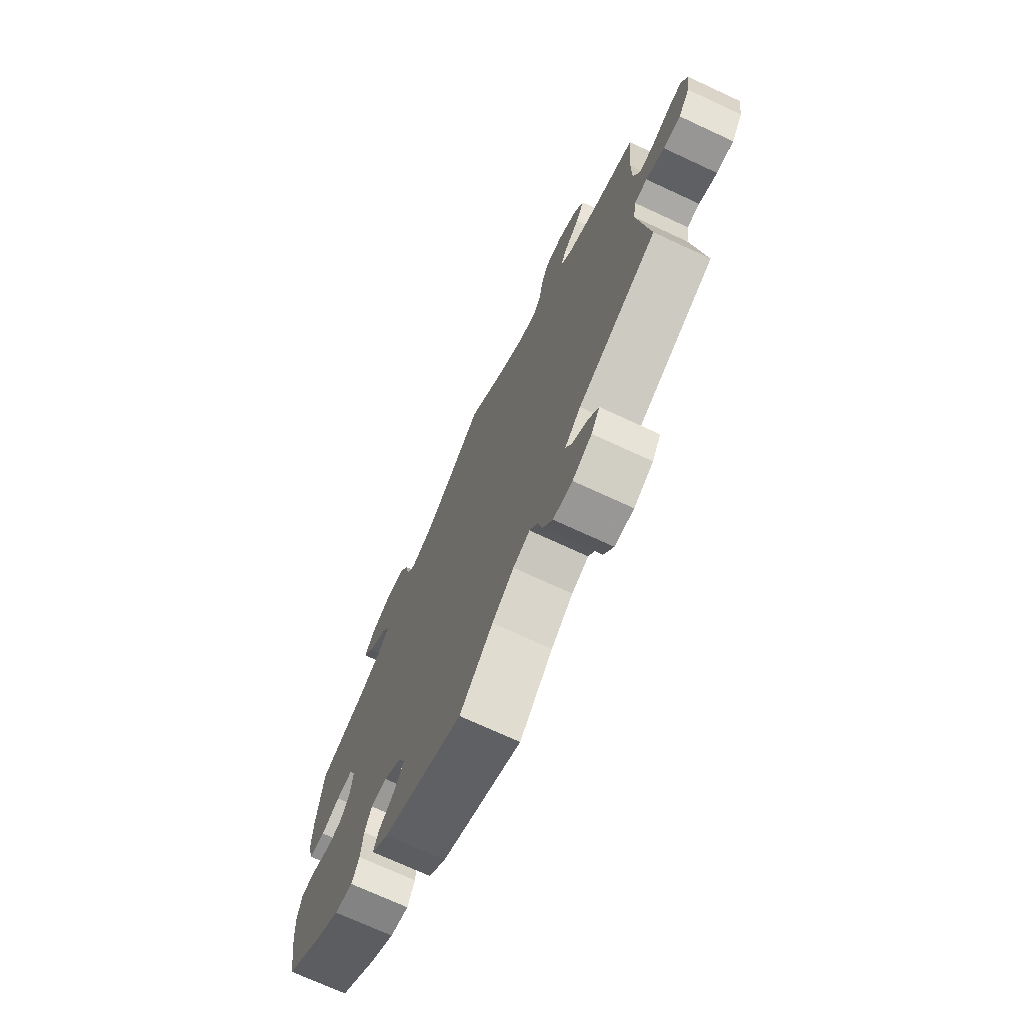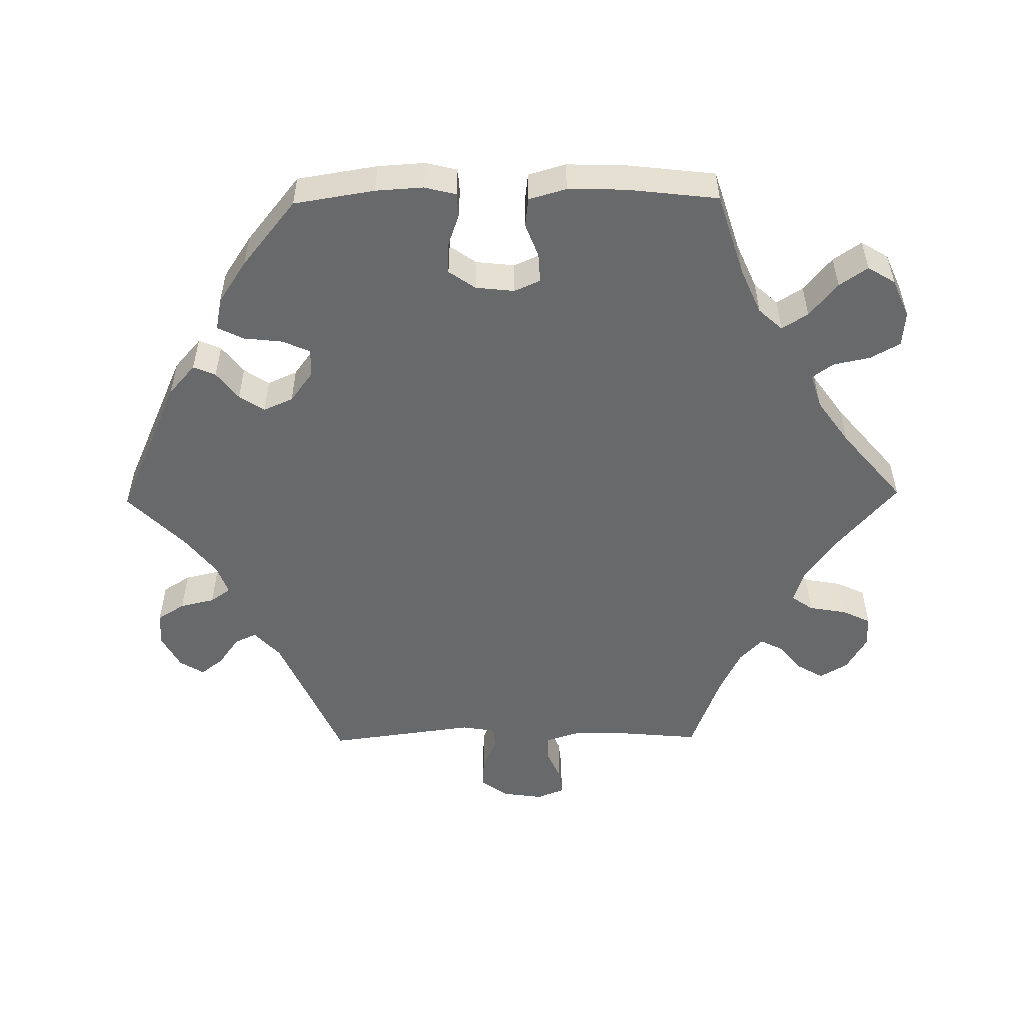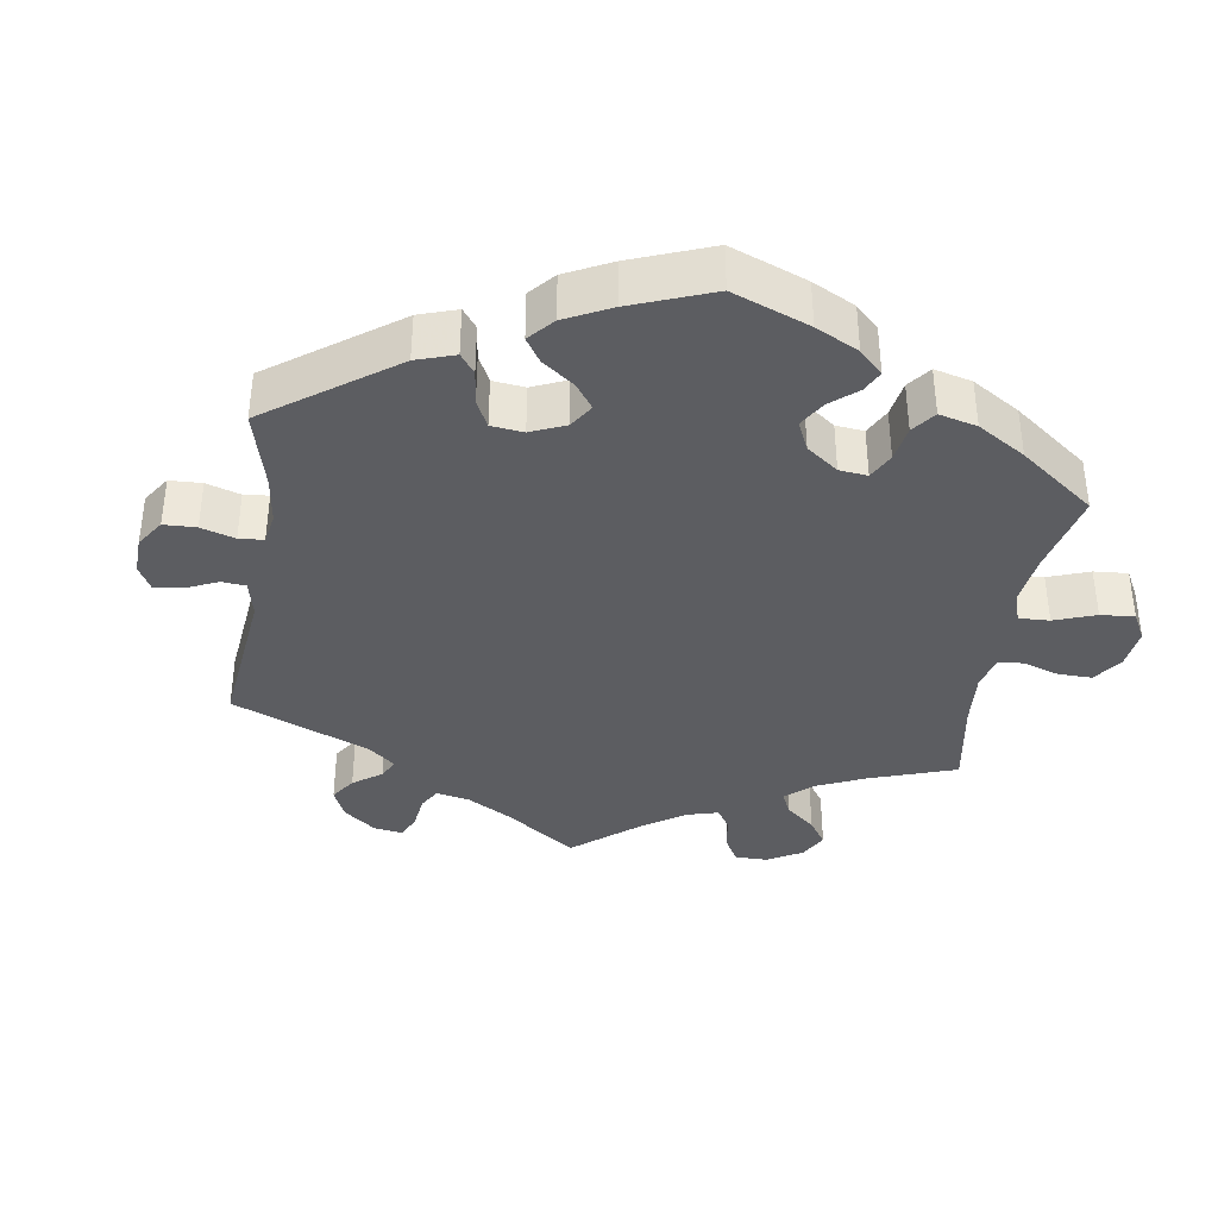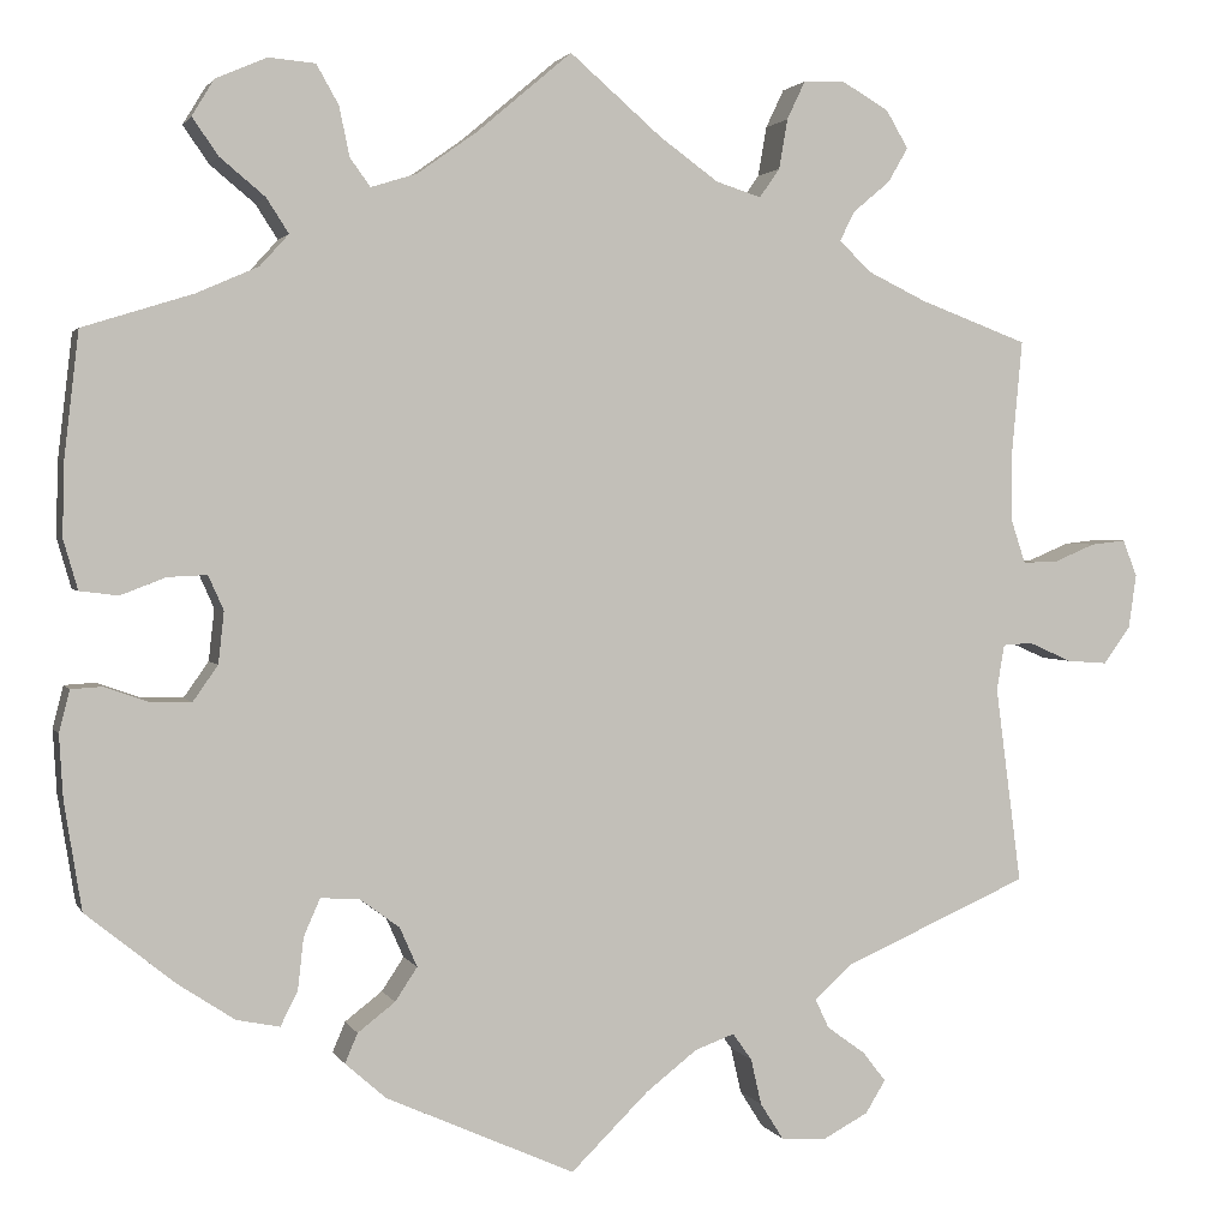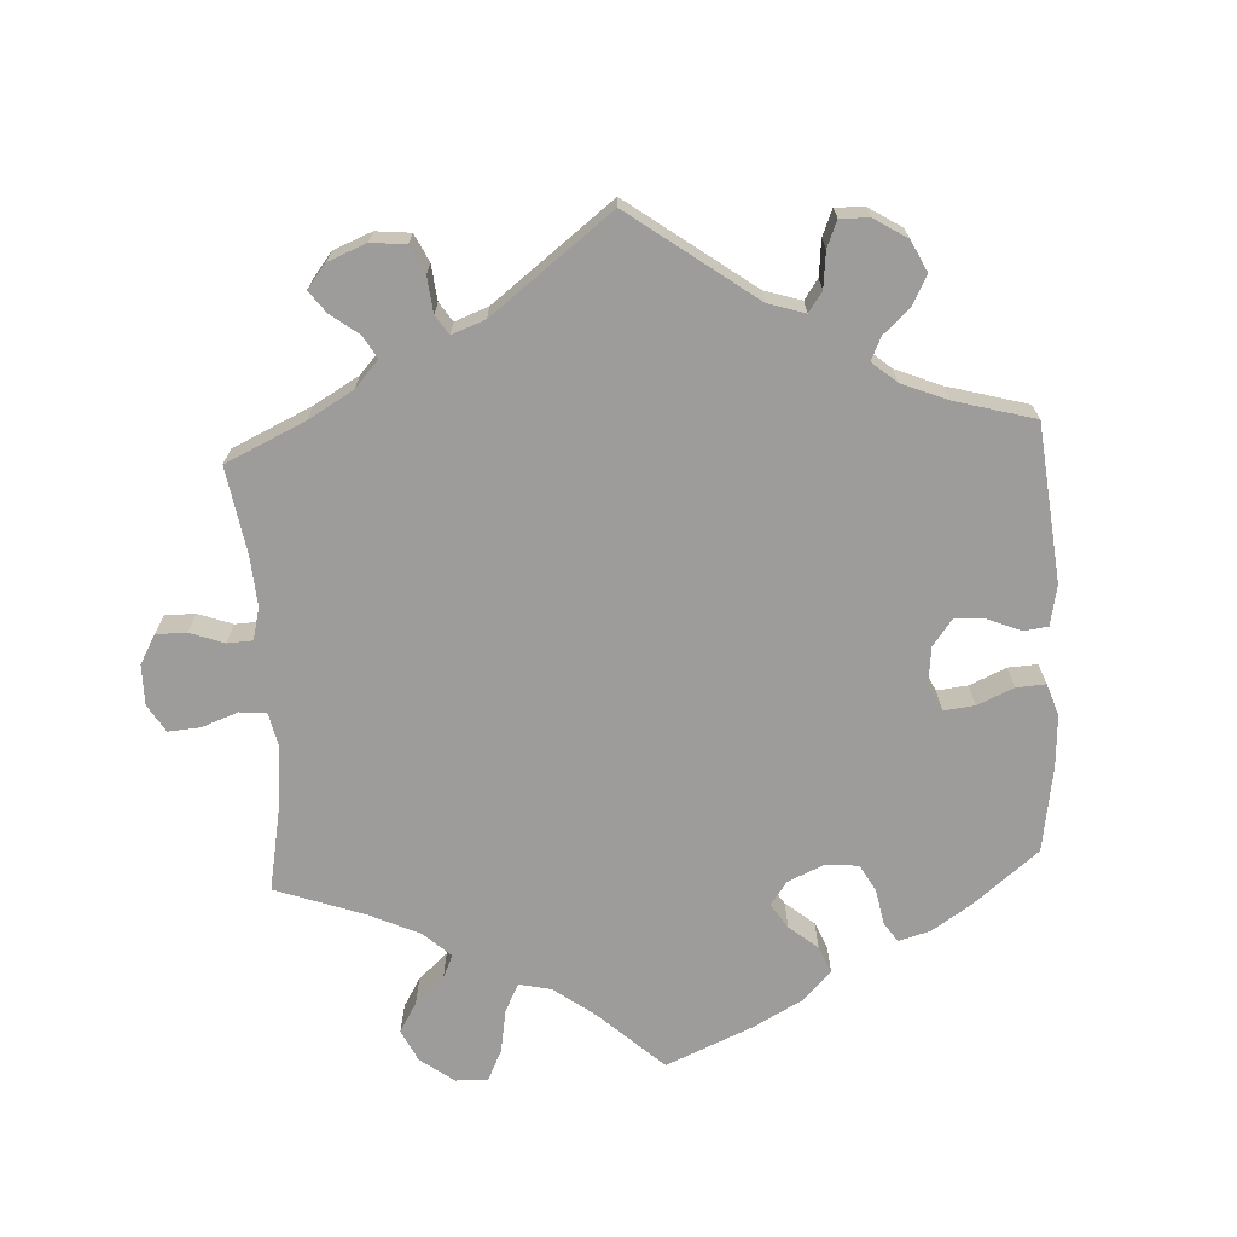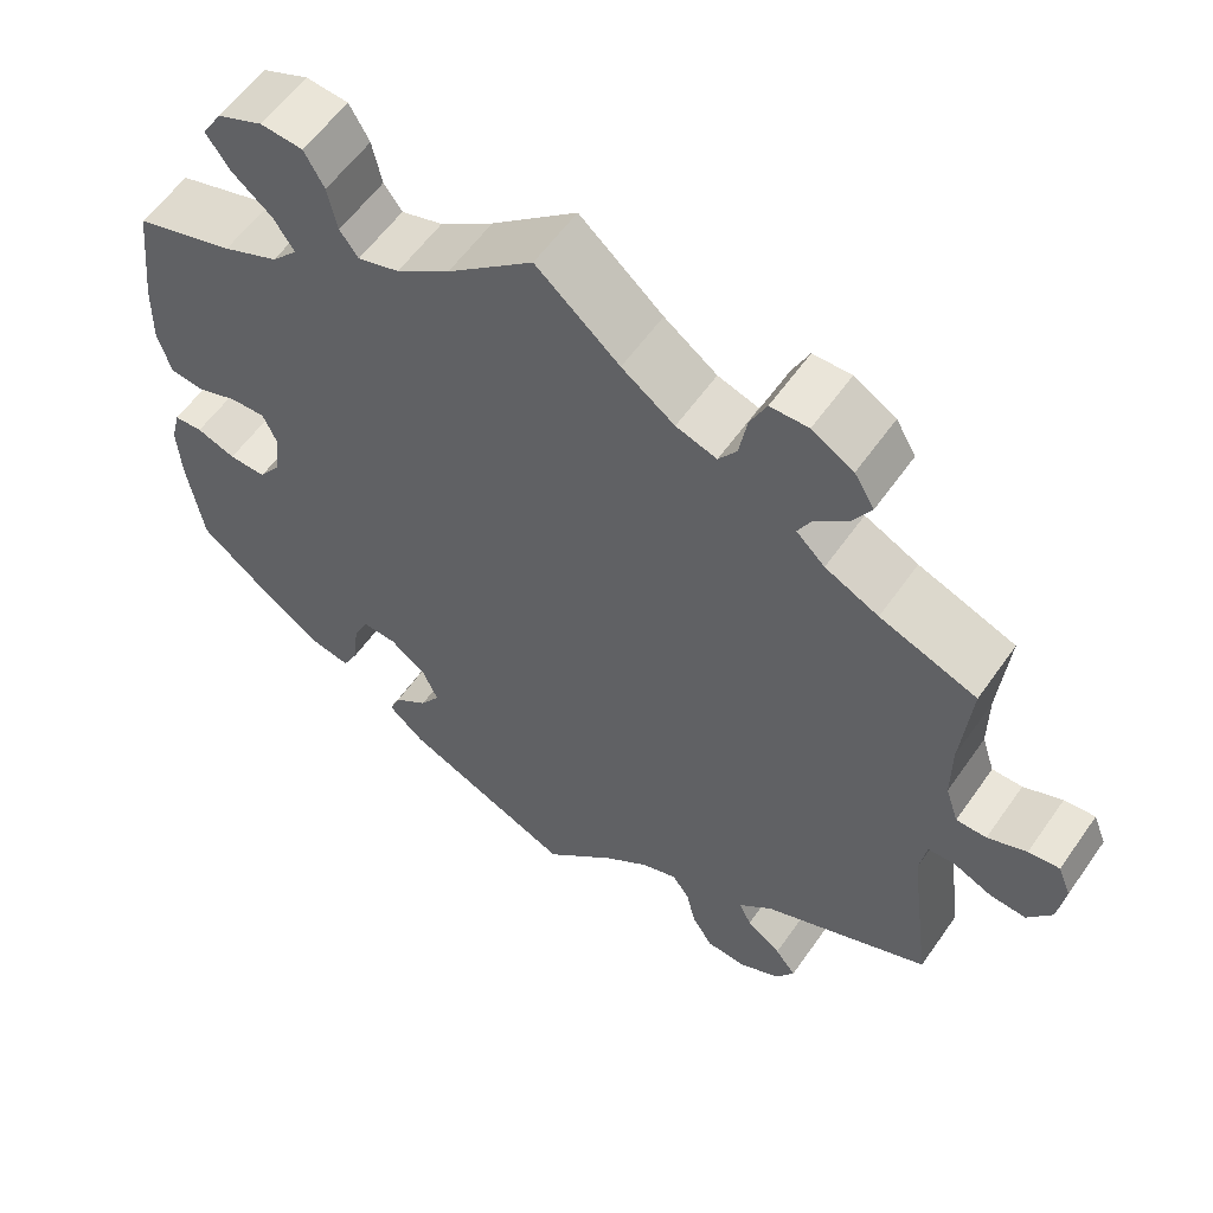
<metadata>
{"format":"obj","ext":"obj","renderer":"f3d","projection":"perspective","resolution":1024,"background":"white","views":[{"elev":-71.9,"azim":65.1,"up":"+Z"},{"elev":-52.6,"azim":-89.2,"up":"+Y"},{"elev":-37.2,"azim":-129.1,"up":"+Y"},{"elev":2.1,"azim":-15.5,"up":"+Z"},{"elev":-70.0,"azim":123.2,"up":"+Y"},{"elev":58.0,"azim":34.7,"up":"+Z"}]}
</metadata>
<code>
v 0.096 0.07 0.495
v 0.157 0.07 0.451
v 0.204 0.07 0.436
v 0.225 0.07 0.466
v 0.234 0.07 0.518
v 0.253 0.07 0.558
v 0.297 0.07 0.559
v 0.345 0.07 0.531
v 0.368 0.07 0.492
v 0.347 0.07 0.456
v 0.309 0.07 0.424
v 0.293 0.07 0.393
v 0.326 0.07 0.361
v 0.388 0.07 0.331
v 0.5 0.07 0.289
v 0.489 0.07 0.17
v 0.489 0.07 0.099
v 0.504 0.07 0.053
v 0.539 0.07 0.053
v 0.584 0.07 0.072
v 0.62 0.07 0.076
v 0.635 0.07 0.038
v 0.627 0.07 -0.018
v 0.599 0.07 -0.057
v 0.557 0.07 -0.054
v 0.512 0.07 -0.034
v 0.481 0.07 -0.036
v 0.473 0.07 -0.084
v 0.5 0.07 -0.289
v 0.307 0.07 -0.374
v 0.268 0.07 -0.41
v 0.282 0.07 -0.44
v 0.322 0.07 -0.469
v 0.346 0.07 -0.5
v 0.325 0.07 -0.534
v 0.278 0.07 -0.559
v 0.231 0.07 -0.556
v 0.207 0.07 -0.518
v 0.196 0.07 -0.47
v 0.176 0.07 -0.442
v 0.135 0.07 -0.457
v 0.082 0.07 -0.498
v 0.001 0.07 -0.578
v -0.196 0.07 -0.49
v -0.238 0.07 -0.453
v -0.225 0.07 -0.422
v -0.186 0.07 -0.392
v -0.163 0.07 -0.357
v -0.181 0.07 -0.316
v -0.223 0.07 -0.285
v -0.263 0.07 -0.283
v -0.28 0.07 -0.322
v -0.286 0.07 -0.376
v -0.304 0.07 -0.412
v -0.349 0.07 -0.403
v -0.408 0.07 -0.364
v -0.501 0.07 -0.289
v -0.519 0.07 -0.177
v -0.523 0.07 -0.111
v -0.512 0.07 -0.067
v -0.479 0.07 -0.065
v -0.434 0.07 -0.081
v -0.391 0.07 -0.082
v -0.365 0.07 -0.045
v -0.359 0.07 0.009
v -0.375 0.07 0.045
v -0.416 0.07 0.043
v -0.463 0.07 0.025
v -0.503 0.07 0.03
v -0.518 0.07 0.082
v -0.516 0.07 0.16
v -0.501 0.07 0.289
v -0.386 0.07 0.325
v -0.322 0.07 0.353
v -0.292 0.07 0.386
v -0.315 0.07 0.422
v -0.362 0.07 0.461
v -0.389 0.07 0.5
v -0.366 0.07 0.538
v -0.313 0.07 0.561
v -0.264 0.07 0.557
v -0.241 0.07 0.516
v -0.23 0.07 0.464
v -0.209 0.07 0.435
v -0.161 0.07 0.45
v -0.099 0.07 0.494
v 0 0.07 0.578
v 0.096 0 0.495
v 0.157 0 0.451
v 0.204 0 0.436
v 0.225 0 0.466
v 0.234 0 0.518
v 0.253 0 0.558
v 0.297 0 0.559
v 0.345 0 0.531
v 0.368 0 0.492
v 0.347 0 0.456
v 0.309 0 0.424
v 0.293 0 0.393
v 0.326 0 0.361
v 0.388 0 0.331
v 0.5 0 0.289
v 0.489 0 0.17
v 0.489 0 0.099
v 0.504 0 0.053
v 0.539 0 0.053
v 0.584 0 0.072
v 0.62 0 0.076
v 0.635 0 0.038
v 0.627 0 -0.018
v 0.599 0 -0.057
v 0.557 0 -0.054
v 0.512 0 -0.034
v 0.481 0 -0.036
v 0.473 0 -0.084
v 0.5 0 -0.289
v 0.307 0 -0.374
v 0.268 0 -0.41
v 0.282 0 -0.44
v 0.322 0 -0.469
v 0.346 0 -0.5
v 0.325 0 -0.534
v 0.278 0 -0.559
v 0.231 0 -0.556
v 0.207 0 -0.518
v 0.196 0 -0.47
v 0.176 0 -0.442
v 0.135 0 -0.457
v 0.082 0 -0.498
v 0.001 0 -0.578
v -0.196 0 -0.49
v -0.238 0 -0.453
v -0.225 0 -0.422
v -0.186 0 -0.392
v -0.163 0 -0.357
v -0.181 0 -0.316
v -0.223 0 -0.285
v -0.263 0 -0.283
v -0.28 0 -0.322
v -0.286 0 -0.376
v -0.304 0 -0.412
v -0.349 0 -0.403
v -0.408 0 -0.364
v -0.501 0 -0.289
v -0.519 0 -0.177
v -0.523 0 -0.111
v -0.512 0 -0.067
v -0.479 0 -0.065
v -0.434 0 -0.081
v -0.391 0 -0.082
v -0.365 0 -0.045
v -0.359 0 0.009
v -0.375 0 0.045
v -0.416 0 0.043
v -0.463 0 0.025
v -0.503 0 0.03
v -0.518 0 0.082
v -0.516 0 0.16
v -0.501 0 0.289
v -0.386 0 0.325
v -0.322 0 0.353
v -0.292 0 0.386
v -0.315 0 0.422
v -0.362 0 0.461
v -0.389 0 0.5
v -0.366 0 0.538
v -0.313 0 0.561
v -0.264 0 0.557
v -0.241 0 0.516
v -0.23 0 0.464
v -0.209 0 0.435
v -0.161 0 0.45
v -0.099 0 0.494
v 0 0 0.578
f 86 87 1
f 85 86 1 2
f 84 85 2 3
f 80 81 82 83
f 80 83 84
f 79 80 84
f 76 77 78 79
f 75 76 79 84
f 74 75 84 3
f 70 71 72 73
f 70 73 74 3
f 67 68 69 70
f 66 67 70 3
f 59 60 61 62
f 59 62 63
f 58 59 63
f 57 58 63
f 56 57 63 64
f 52 53 54 55
f 51 52 55 56
f 44 45 46 47
f 42 43 44 47
f 41 42 47 48
f 40 41 48 49
f 36 37 38 39
f 36 39 40
f 35 36 40
f 32 33 34 35
f 31 32 35 40
f 30 31 40 49
f 28 29 30 49
f 23 24 25 26
f 23 26 27
f 22 23 27
f 19 20 21 22
f 18 19 22 27
f 17 18 27
f 16 17 27 28
f 14 15 16
f 13 14 16 28
f 8 9 10 11
f 8 11 12
f 7 8 12
f 4 5 6 7
f 3 4 7 12
f 65 66 3 12
f 51 56 64
f 50 51 64 65
f 28 49 50 65
f 12 13 28 65
f 88 174 173
f 89 88 173 172
f 90 89 172 171
f 170 169 168 167
f 171 170 167
f 171 167 166
f 166 165 164 163
f 171 166 163 162
f 90 171 162 161
f 160 159 158 157
f 90 161 160 157
f 157 156 155 154
f 90 157 154 153
f 149 148 147 146
f 150 149 146
f 150 146 145
f 150 145 144
f 151 150 144 143
f 142 141 140 139
f 143 142 139 138
f 134 133 132 131
f 134 131 130 129
f 135 134 129 128
f 136 135 128 127
f 126 125 124 123
f 127 126 123
f 127 123 122
f 122 121 120 119
f 127 122 119 118
f 136 127 118 117
f 136 117 116 115
f 113 112 111 110
f 114 113 110
f 114 110 109
f 109 108 107 106
f 114 109 106 105
f 114 105 104
f 115 114 104 103
f 103 102 101
f 115 103 101 100
f 98 97 96 95
f 99 98 95
f 99 95 94
f 94 93 92 91
f 99 94 91 90
f 99 90 153 152
f 151 143 138
f 152 151 138 137
f 152 137 136 115
f 152 115 100 99
f 1 88 89 2
f 2 89 90 3
f 3 90 91 4
f 4 91 92 5
f 5 92 93 6
f 6 93 94 7
f 7 94 95 8
f 8 95 96 9
f 9 96 97 10
f 10 97 98 11
f 11 98 99 12
f 12 99 100 13
f 13 100 101 14
f 14 101 102 15
f 15 102 103 16
f 16 103 104 17
f 17 104 105 18
f 18 105 106 19
f 19 106 107 20
f 20 107 108 21
f 21 108 109 22
f 22 109 110 23
f 23 110 111 24
f 24 111 112 25
f 25 112 113 26
f 26 113 114 27
f 27 114 115 28
f 28 115 116 29
f 29 116 117 30
f 30 117 118 31
f 31 118 119 32
f 32 119 120 33
f 33 120 121 34
f 34 121 122 35
f 35 122 123 36
f 36 123 124 37
f 37 124 125 38
f 38 125 126 39
f 39 126 127 40
f 40 127 128 41
f 41 128 129 42
f 42 129 130 43
f 43 130 131 44
f 44 131 132 45
f 45 132 133 46
f 46 133 134 47
f 47 134 135 48
f 48 135 136 49
f 49 136 137 50
f 50 137 138 51
f 51 138 139 52
f 52 139 140 53
f 53 140 141 54
f 54 141 142 55
f 55 142 143 56
f 56 143 144 57
f 57 144 145 58
f 58 145 146 59
f 59 146 147 60
f 60 147 148 61
f 61 148 149 62
f 62 149 150 63
f 63 150 151 64
f 64 151 152 65
f 65 152 153 66
f 66 153 154 67
f 67 154 155 68
f 68 155 156 69
f 69 156 157 70
f 70 157 158 71
f 71 158 159 72
f 72 159 160 73
f 73 160 161 74
f 74 161 162 75
f 75 162 163 76
f 76 163 164 77
f 77 164 165 78
f 78 165 166 79
f 79 166 167 80
f 80 167 168 81
f 81 168 169 82
f 82 169 170 83
f 83 170 171 84
f 84 171 172 85
f 85 172 173 86
f 86 173 174 87
f 87 174 88 1

</code>
